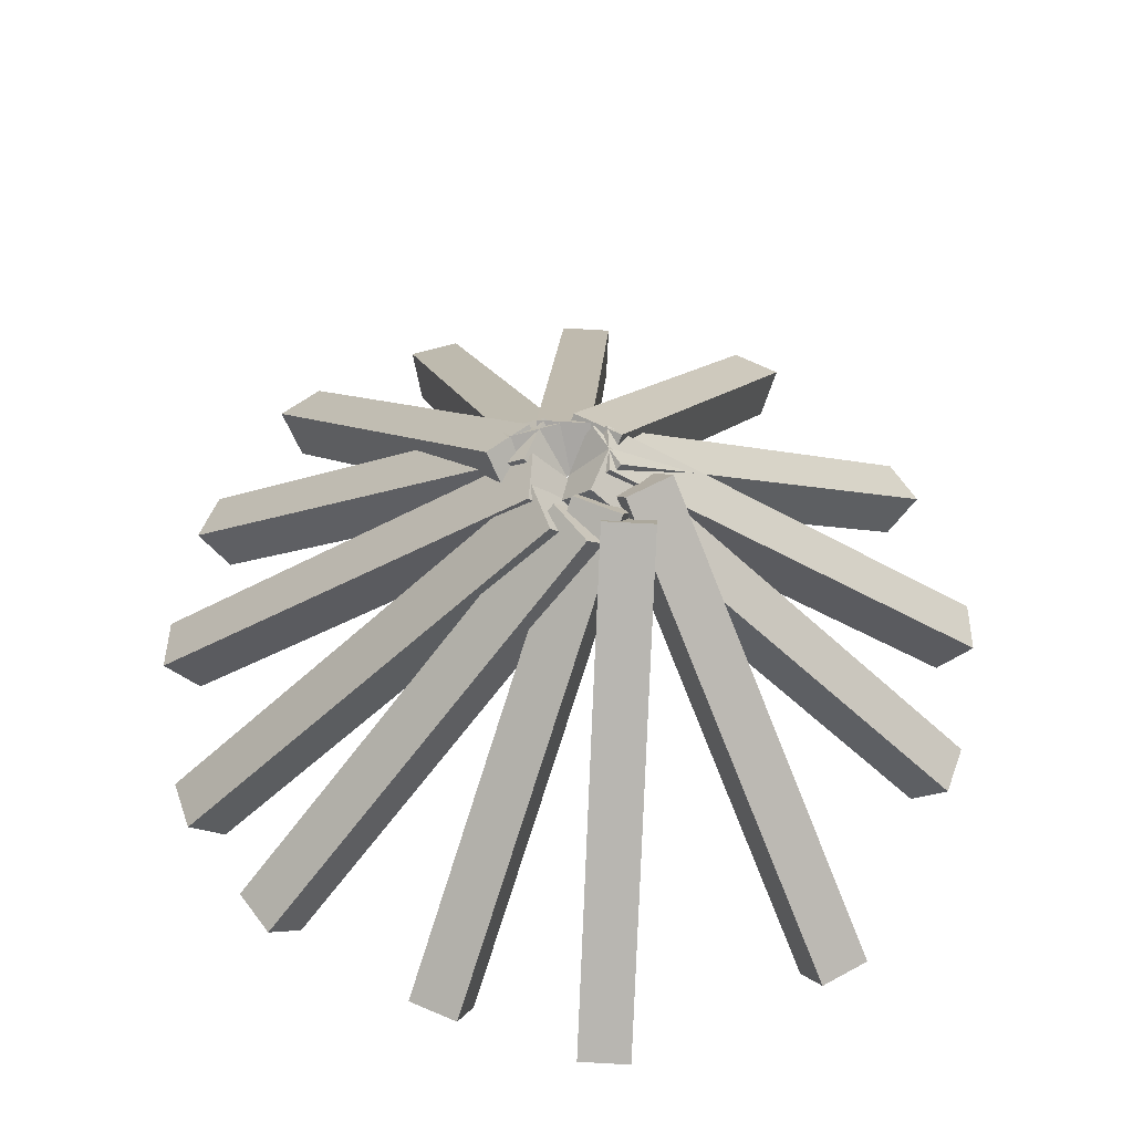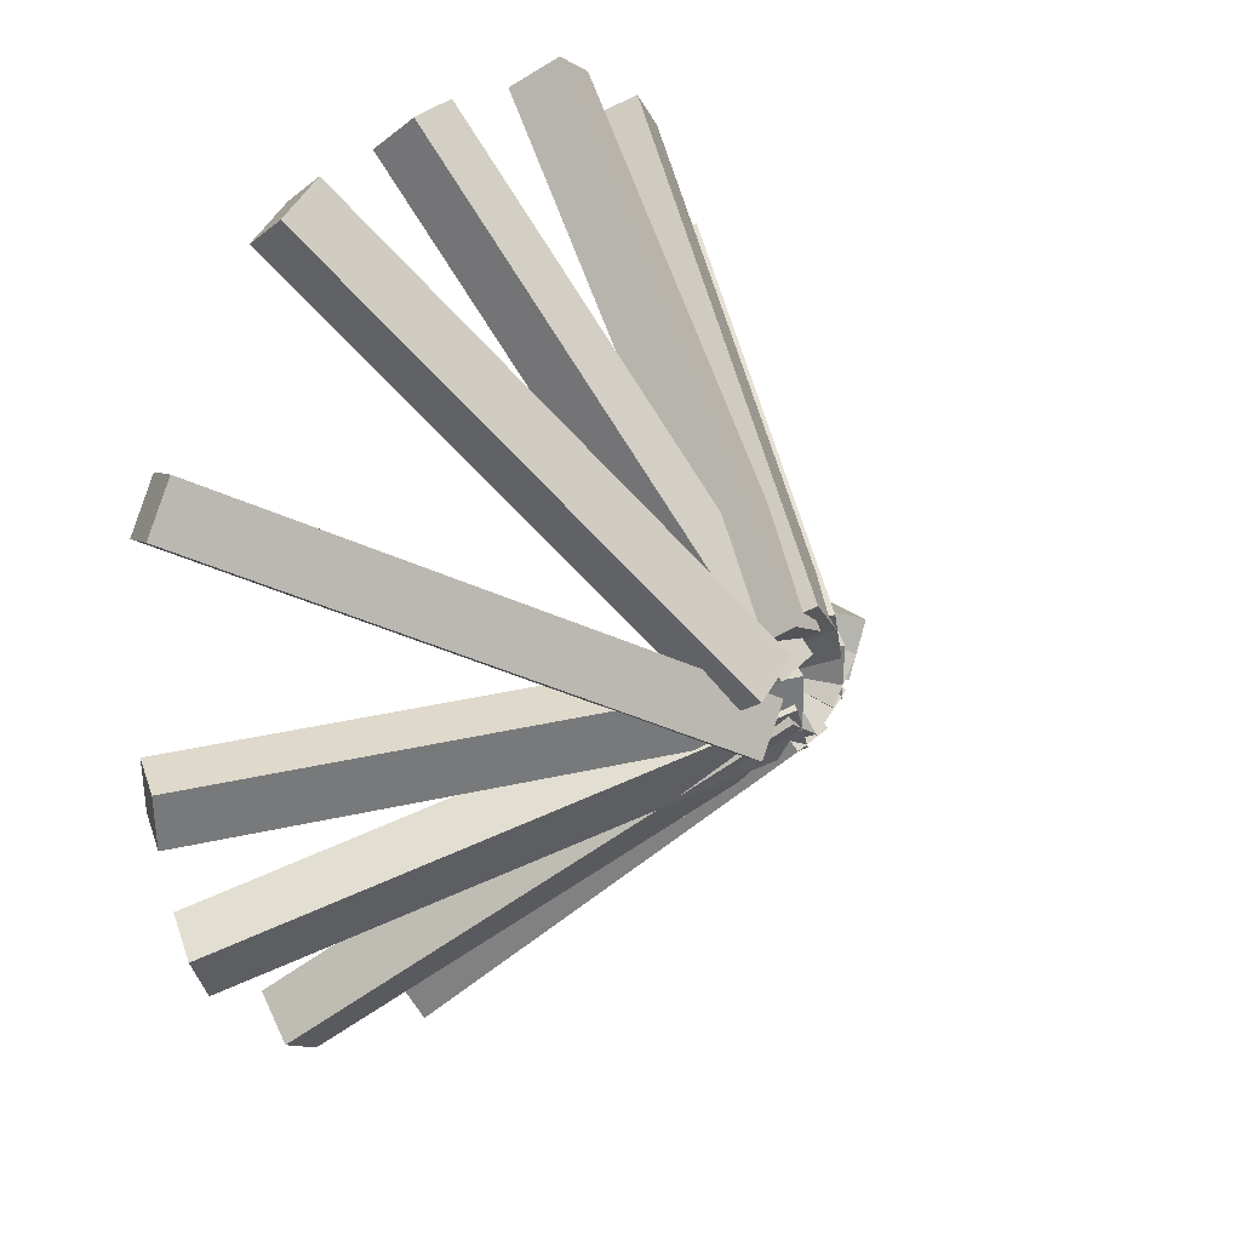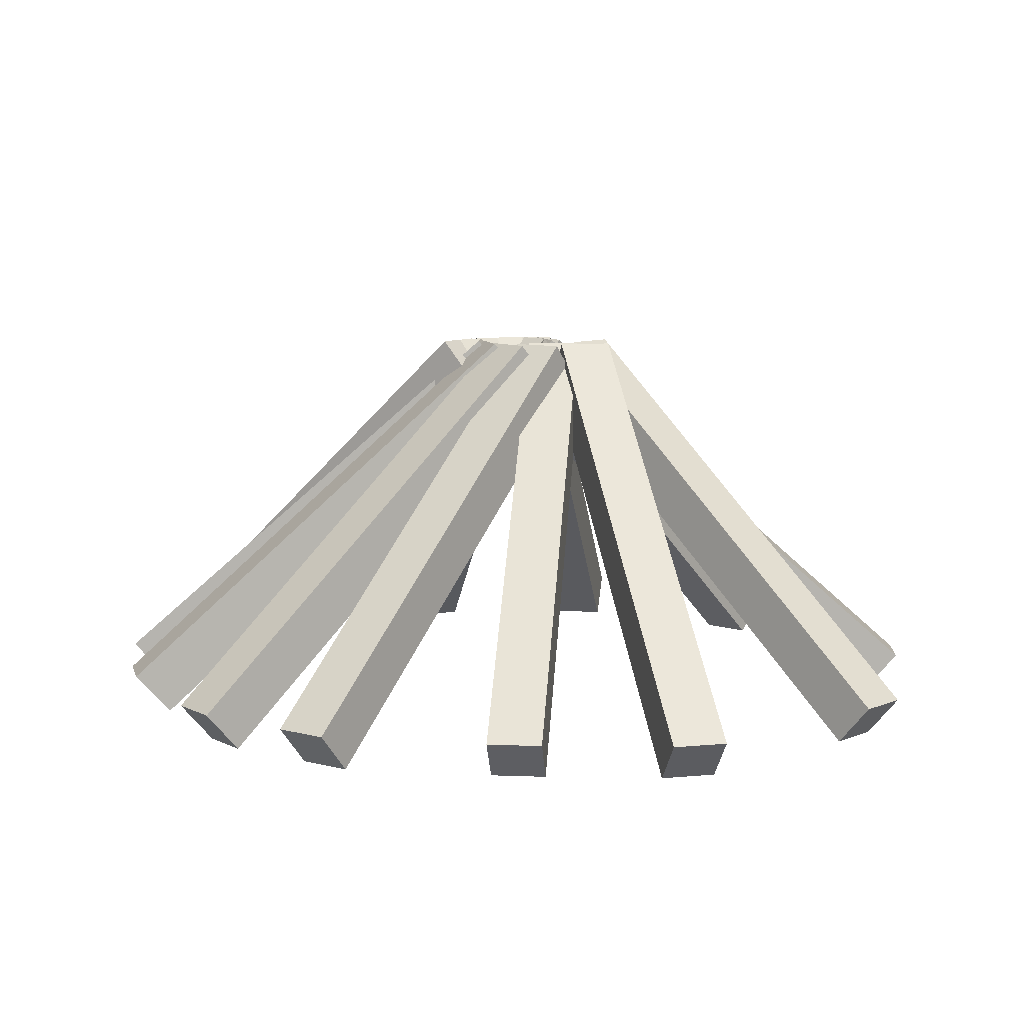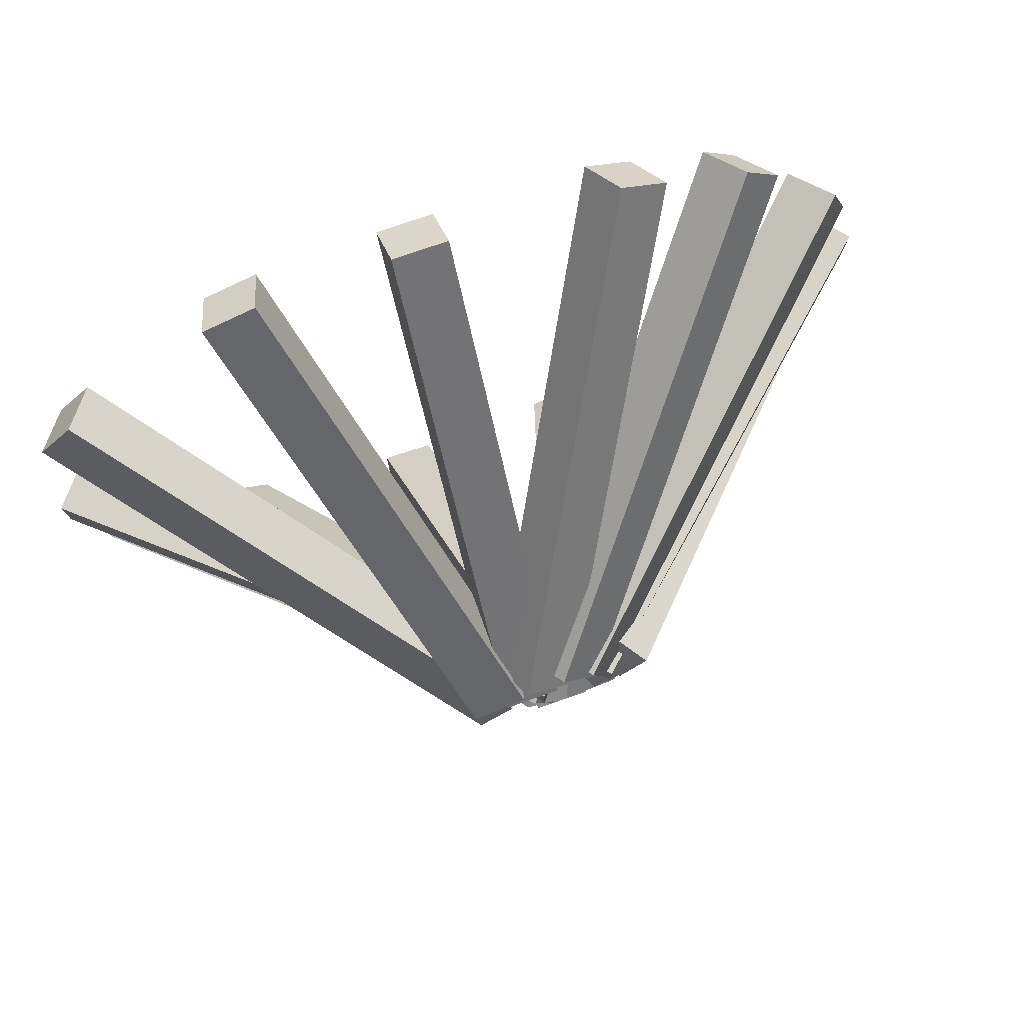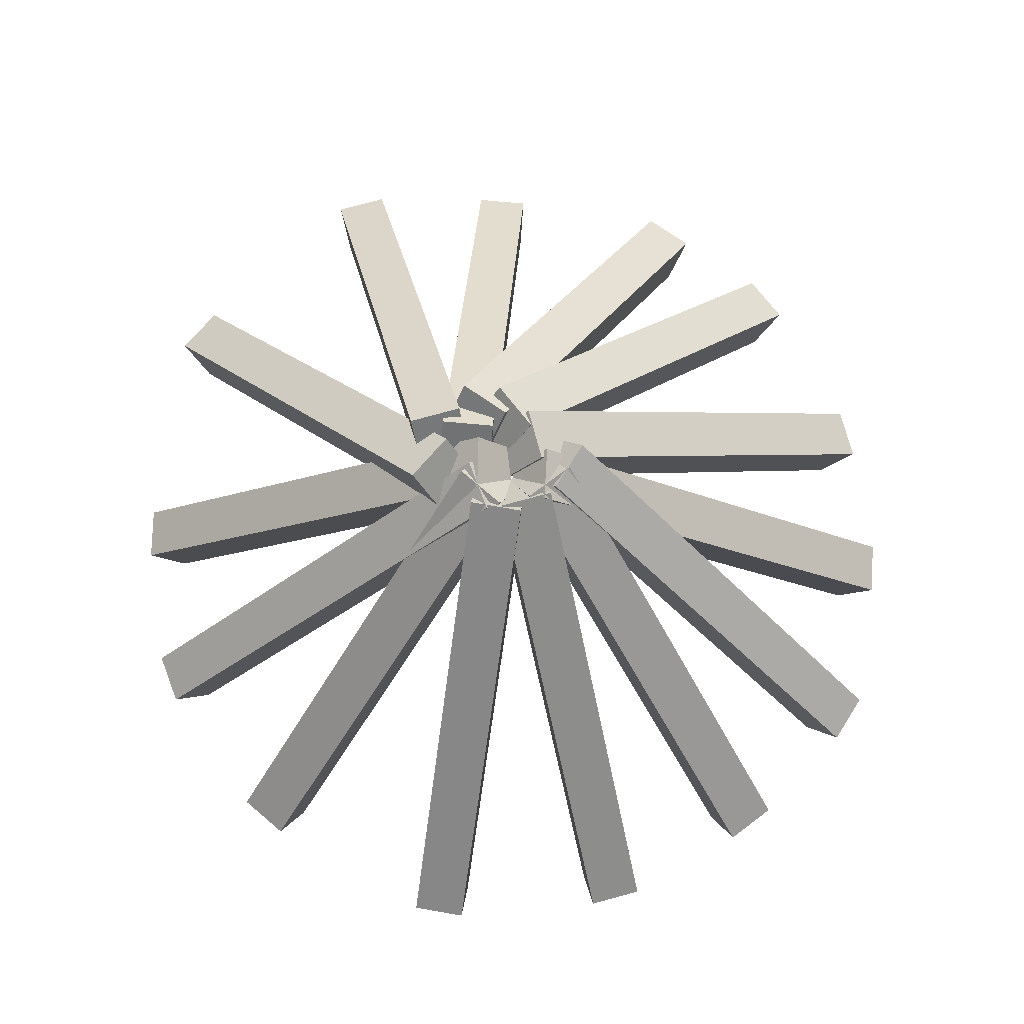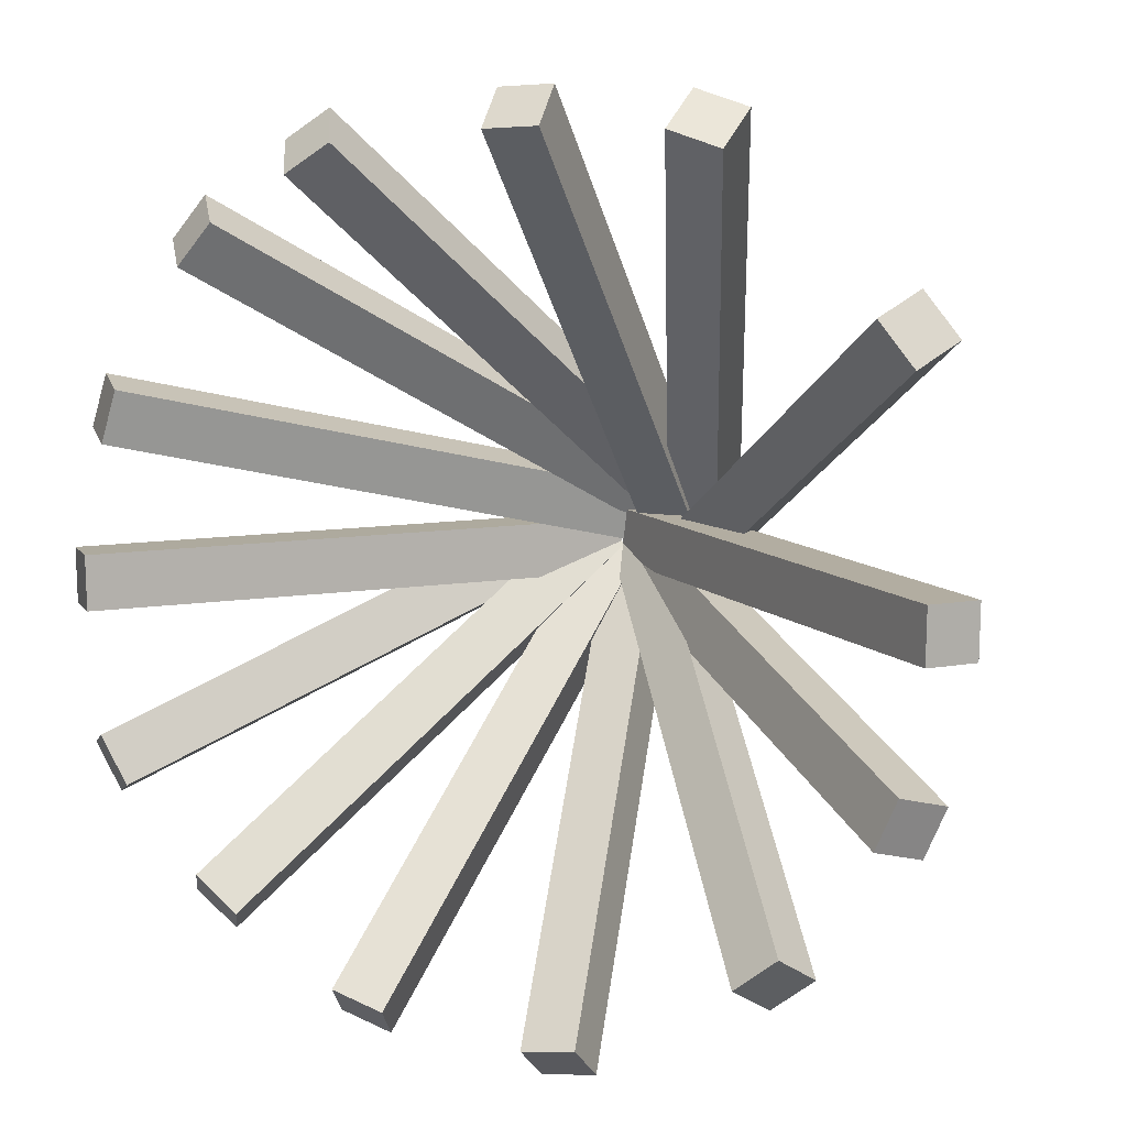
<metadata>
{"format":"obj","ext":"obj","renderer":"f3d","projection":"perspective","resolution":1024,"background":"white","views":[{"elev":56.7,"azim":21.0,"up":"+Y"},{"elev":32.0,"azim":121.2,"up":"+Z"},{"elev":8.8,"azim":3.4,"up":"+Y"},{"elev":77.8,"azim":160.1,"up":"+Z"},{"elev":75.5,"azim":-177.9,"up":"+Y"},{"elev":10.0,"azim":22.0,"up":"+Z"}]}
</metadata>
<code>
o Cube.001_Cube.002
v -0.02739 -0.1486 0.02799
v 0.3474 -0.4795 0.02232
v 0.005691 -0.1111 0.02768
v 0.3805 -0.442 0.022
v -0.02803 -0.1485 -0.022
v 0.3468 -0.4793 -0.02768
v 0.005054 -0.111 -0.02232
v 0.3799 -0.4418 -0.02799
v -0.01643 -0.1486 0.01424
v 0.3283 -0.4795 -0.1329
v 0.01407 -0.1111 0.001419
v 0.3588 -0.442 -0.1458
v -0.03595 -0.1485 -0.03179
v 0.3088 -0.4793 -0.179
v -0.005447 -0.111 -0.04461
v 0.3393 -0.4418 -0.1918
v 0.0008 -0.1486 0.01805
v 0.2323 -0.4795 -0.2768
v 0.02137 -0.1111 -0.007863
v 0.2528 -0.442 -0.3027
v -0.03846 -0.1485 -0.01292
v 0.193 -0.4793 -0.3078
v -0.01788 -0.111 -0.03883
v 0.2136 -0.4418 -0.3337
v 0.005899 -0.1486 -0.00654
v 0.05613 -0.4795 -0.378
v 0.01051 -0.1111 -0.0393
v 0.06074 -0.442 -0.4108
v -0.04363 -0.1485 -0.01336
v 0.006597 -0.4793 -0.3848
v -0.03902 -0.111 -0.04612
v 0.01121 -0.4418 -0.4176
v -0.01056 -0.1486 -0.009876
v -0.122 -0.4795 -0.3678
v -0.02023 -0.1111 -0.04152
v -0.1317 -0.442 -0.3994
v -0.05834 -0.1485 0.004876
v -0.1698 -0.4793 -0.353
v -0.068 -0.111 -0.02677
v -0.1795 -0.4418 -0.3847
v -0.026 -0.1486 -0.005242
v -0.2623 -0.4795 -0.2963
v -0.04671 -0.1111 -0.03104
v -0.283 -0.442 -0.3221
v -0.06489 -0.1485 0.02618
v -0.3011 -0.4793 -0.2649
v -0.0856 -0.111 0.000374
v -0.3219 -0.4418 -0.2907
v -0.044 -0.1486 -0.003281
v -0.3685 -0.4795 -0.1909
v -0.07256 -0.1111 -0.02
v -0.3971 -0.442 -0.2076
v -0.06913 -0.1485 0.03994
v -0.3937 -0.4793 -0.1477
v -0.09769 -0.111 0.02323
v -0.4222 -0.4418 -0.1644
v -0.02869 -0.1486 -0.03139
v -0.4035 -0.4795 -0.0376
v -0.06177 -0.1111 -0.03212
v -0.4366 -0.442 -0.03833
v -0.02964 -0.1485 0.0186
v -0.4045 -0.4793 0.01239
v -0.06272 -0.111 0.01787
v -0.4375 -0.4418 0.01166
v -0.02596 -0.1486 -0.000555
v -0.3839 -0.4795 0.1108
v -0.0576 -0.1111 0.009101
v -0.4155 -0.442 0.1205
v -0.01122 -0.1485 0.04722
v -0.3692 -0.4793 0.1586
v -0.04286 -0.111 0.05688
v -0.4008 -0.4418 0.1682
v -0.02049 -0.1486 0.02086
v -0.305 -0.4795 0.2649
v -0.04572 -0.1111 0.04227
v -0.3302 -0.442 0.2863
v 0.01198 -0.1485 0.05889
v -0.2725 -0.4793 0.303
v -0.01325 -0.111 0.0803
v -0.2978 -0.4418 0.3244
v -0.002097 -0.1486 0.02631
v -0.2024 -0.4795 0.3432
v -0.01993 -0.1111 0.05418
v -0.2203 -0.442 0.371
v 0.0401 -0.1485 0.05313
v -0.1602 -0.4793 0.37
v 0.02227 -0.111 0.081
v -0.1781 -0.4418 0.3978
v -0.006024 -0.1486 0.00704
v -0.02494 -0.4795 0.3814
v -0.007874 -0.1111 0.04007
v -0.02679 -0.442 0.4145
v 0.04391 -0.1485 0.009683
v 0.02499 -0.4793 0.3841
v 0.04206 -0.111 0.04272
v 0.02313 -0.4418 0.4171
v 0.01622 -0.1486 0.0254
v 0.1307 -0.4795 0.3824
v 0.02615 -0.1111 0.05696
v 0.1407 -0.442 0.4139
v 0.06387 -0.1485 0.01024
v 0.1784 -0.4793 0.3672
v 0.0738 -0.111 0.0418
v 0.1883 -0.4418 0.3988
v 0.01221 -0.1486 0.003842
v 0.3028 -0.4795 0.2407
v 0.03774 -0.1111 0.02489
v 0.3283 -0.442 0.2617
v 0.04389 -0.1485 -0.03484
v 0.3345 -0.4793 0.202
v 0.06942 -0.111 -0.0138
v 0.36 -0.4418 0.223
f 2 4 3 1
f 4 8 7 3
f 8 6 5 7
f 6 2 1 5
f 1 3 7 5
f 6 8 4 2
f 10 12 11 9
f 12 16 15 11
f 16 14 13 15
f 14 10 9 13
f 9 11 15 13
f 14 16 12 10
f 18 20 19 17
f 20 24 23 19
f 24 22 21 23
f 22 18 17 21
f 17 19 23 21
f 22 24 20 18
f 26 28 27 25
f 28 32 31 27
f 32 30 29 31
f 30 26 25 29
f 25 27 31 29
f 30 32 28 26
f 34 36 35 33
f 36 40 39 35
f 40 38 37 39
f 38 34 33 37
f 33 35 39 37
f 38 40 36 34
f 42 44 43 41
f 44 48 47 43
f 48 46 45 47
f 46 42 41 45
f 41 43 47 45
f 46 48 44 42
f 50 52 51 49
f 52 56 55 51
f 56 54 53 55
f 54 50 49 53
f 49 51 55 53
f 54 56 52 50
f 58 60 59 57
f 60 64 63 59
f 64 62 61 63
f 62 58 57 61
f 57 59 63 61
f 62 64 60 58
f 66 68 67 65
f 68 72 71 67
f 72 70 69 71
f 70 66 65 69
f 65 67 71 69
f 70 72 68 66
f 74 76 75 73
f 76 80 79 75
f 80 78 77 79
f 78 74 73 77
f 73 75 79 77
f 78 80 76 74
f 82 84 83 81
f 84 88 87 83
f 88 86 85 87
f 86 82 81 85
f 81 83 87 85
f 86 88 84 82
f 90 92 91 89
f 92 96 95 91
f 96 94 93 95
f 94 90 89 93
f 89 91 95 93
f 94 96 92 90
f 98 100 99 97
f 100 104 103 99
f 104 102 101 103
f 102 98 97 101
f 97 99 103 101
f 102 104 100 98
f 106 108 107 105
f 108 112 111 107
f 112 110 109 111
f 110 106 105 109
f 105 107 111 109
f 110 112 108 106

</code>
